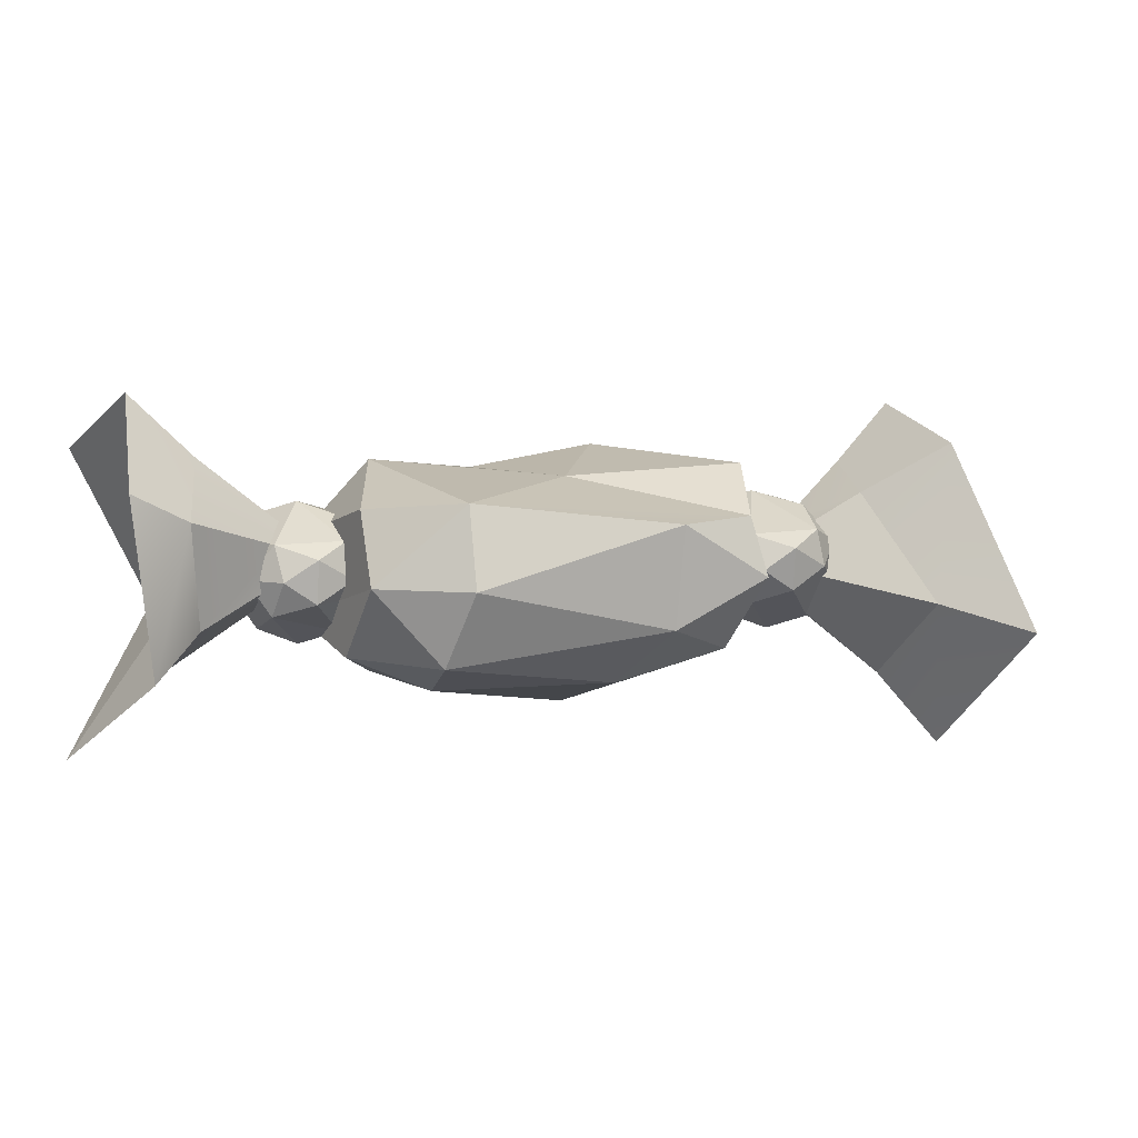
<metadata>
{"format":"obj","ext":"obj","renderer":"f3d","projection":"perspective","resolution":1024,"background":"white","views":[{"elev":7.3,"azim":30.6,"up":"+Z"}]}
</metadata>
<code>
g conTaffy
v 0.3704 0.08556 0.01378
v 0.4112 0.07421 -0.09104
v 0.3268 -0.07468 0.01079
v 0.3307 0.06672 -0.2213
v 0.4112 0.07421 -0.09104
v 0.2673 0.2081 -0.1778
v 0.3307 0.06672 -0.2213
v 0.1783 -0.05731 -0.2775
v 0.3102 -0.07714 -0.1731
v 0.0468 -0.3175 0.05351
v 0.0594 -0.02449 0.07783
v 0.3704 0.08556 0.01378
v 0.3268 -0.07468 0.01079
v 0.0816 -0.3491 -0.09104
v 0.0468 -0.3175 0.05351
v 0.3268 -0.07468 0.01079
v 0.3704 0.08556 0.01378
v 0.2892 0.2052 0.09438
v 0.1183 0.3822 -0.09111
v -0.4392 0.0452 -0.18
v -0.4401 -0.06251 -0.09087
v -0.3758 -0.2359 -0.1775
v 0.0468 -0.3175 0.05351
v -0.2646 -0.1671 0.1042
v 0.0594 -0.02449 0.07783
v -0.4212 0.03411 -0.007644
v -0.2646 -0.1671 0.1042
v -0.3679 -0.231 -0.03008
v -0.02527 0.2072 0.1165
v -0.1991 0.06093 0.07621
v -0.1298 0.2978 0.04621
v 0.06473 0.264 -0.2823
v -0.2909 0.02455 -0.2861
v -0.002669 0.06373 -0.3454
v -0.4392 0.0452 -0.18
v -0.3758 -0.2359 -0.1775
v -0.2659 -0.1679 -0.2798
v -0.02527 0.2072 0.1165
v -0.1298 0.2978 0.04621
v 0.01434 0.3667 0.05267
v -0.07433 -0.2552 -0.2851
v -0.1989 -0.3333 -0.2263
v 0.009861 -0.3382 -0.2288
v -0.09534 -0.4019 -0.09104
v 0.0816 -0.3491 -0.09104
v 0.009861 -0.3382 -0.2288
v -0.1989 -0.3333 -0.2263
v -0.09534 -0.4019 -0.09104
v 0.009861 -0.3382 -0.2288
v 0.06473 0.264 -0.2823
v 0.1183 0.3822 -0.09111
v -0.03086 0.3736 -0.09111
v -0.03086 0.3736 -0.09111
v -0.1925 0.3026 -0.09104
v -0.1316 0.3154 -0.2368
v 0.06473 0.264 -0.2823
v -0.03086 0.3736 -0.09111
v -0.1316 0.3154 -0.2368
v -0.1298 0.2978 0.04621
v -0.1925 0.3026 -0.09104
v -0.03086 0.3736 -0.09111
v -0.03086 0.3736 -0.09111
v 0.1183 0.3822 -0.09111
v 0.01434 0.3667 0.05267
v -0.1298 0.2978 0.04621
v -0.03086 0.3736 -0.09111
v 0.01434 0.3667 0.05267
v 0.0468 -0.3175 0.05351
v 0.0816 -0.3491 -0.09104
v -0.09534 -0.4019 -0.09104
v 0.0468 -0.3175 0.05351
v -0.09534 -0.4019 -0.09104
v -0.1435 -0.363 0.03775
v -0.3758 -0.2359 -0.1775
v -0.09534 -0.4019 -0.09104
v -0.1989 -0.3333 -0.2263
v -0.1989 -0.3333 -0.2263
v -0.07433 -0.2552 -0.2851
v -0.2659 -0.1679 -0.2798
v -0.3758 -0.2359 -0.1775
v -0.1989 -0.3333 -0.2263
v -0.2659 -0.1679 -0.2798
v -0.2909 0.02455 -0.2861
v 0.06473 0.264 -0.2823
v -0.1316 0.3154 -0.2368
v -0.1316 0.3154 -0.2368
v -0.1925 0.3026 -0.09104
v -0.4392 0.0452 -0.18
v -0.2909 0.02455 -0.2861
v -0.1316 0.3154 -0.2368
v -0.4392 0.0452 -0.18
v -0.2909 0.02455 -0.2861
v -0.4392 0.0452 -0.18
v -0.2659 -0.1679 -0.2798
v -0.2659 -0.1679 -0.2798
v -0.07433 -0.2552 -0.2851
v -0.002669 0.06373 -0.3454
v -0.2909 0.02455 -0.2861
v -0.2659 -0.1679 -0.2798
v -0.002669 0.06373 -0.3454
v -0.4212 0.03411 -0.007644
v -0.1925 0.3026 -0.09104
v -0.1298 0.2978 0.04621
v -0.1991 0.06093 0.07621
v -0.4212 0.03411 -0.007644
v -0.1298 0.2978 0.04621
v -0.2646 -0.1671 0.1042
v -0.2646 -0.1671 0.1042
v 0.0468 -0.3175 0.05351
v -0.1435 -0.363 0.03775
v -0.1435 -0.363 0.03775
v -0.09534 -0.4019 -0.09104
v -0.3679 -0.231 -0.03008
v -0.2646 -0.1671 0.1042
v -0.1435 -0.363 0.03775
v -0.3679 -0.231 -0.03008
v -0.1991 0.06093 0.07621
v -0.02527 0.2072 0.1165
v 0.0594 -0.02449 0.07783
v -0.2646 -0.1671 0.1042
v -0.1991 0.06093 0.07621
v 0.0594 -0.02449 0.07783
v -0.4392 0.0452 -0.18
v -0.1925 0.3026 -0.09104
v -0.4212 0.03411 -0.007644
v -0.4401 -0.06251 -0.09087
v -0.4392 0.0452 -0.18
v -0.4212 0.03411 -0.007644
v -0.4401 -0.06251 -0.09087
v -0.4212 0.03411 -0.007644
v -0.3679 -0.231 -0.03008
v -0.3679 -0.231 -0.03008
v -0.09534 -0.4019 -0.09104
v -0.3758 -0.2359 -0.1775
v -0.4401 -0.06251 -0.09087
v -0.3679 -0.231 -0.03008
v -0.3758 -0.2359 -0.1775
v 0.2892 0.2052 0.09438
v -0.02527 0.2072 0.1165
v 0.01434 0.3667 0.05267
v 0.2892 0.2052 0.09438
v 0.01434 0.3667 0.05267
v 0.1183 0.3822 -0.09111
v 0.0594 -0.02449 0.07783
v -0.02527 0.2072 0.1165
v 0.2892 0.2052 0.09438
v 0.0594 -0.02449 0.07783
v 0.2892 0.2052 0.09438
v 0.3704 0.08556 0.01378
v 0.1783 -0.05731 -0.2775
v -0.07433 -0.2552 -0.2851
v 0.009861 -0.3382 -0.2288
v 0.009861 -0.3382 -0.2288
v 0.0816 -0.3491 -0.09104
v 0.3102 -0.07714 -0.1731
v 0.1783 -0.05731 -0.2775
v 0.009861 -0.3382 -0.2288
v 0.3102 -0.07714 -0.1731
v 0.2673 0.2081 -0.1778
v 0.1183 0.3822 -0.09111
v 0.06473 0.264 -0.2823
v 0.2673 0.2081 -0.1778
v 0.06473 0.264 -0.2823
v 0.3307 0.06672 -0.2213
v 0.3307 0.06672 -0.2213
v 0.06473 0.264 -0.2823
v -0.002669 0.06373 -0.3454
v -0.002669 0.06373 -0.3454
v -0.07433 -0.2552 -0.2851
v 0.1783 -0.05731 -0.2775
v 0.3307 0.06672 -0.2213
v -0.002669 0.06373 -0.3454
v 0.1783 -0.05731 -0.2775
v 0.4112 0.07421 -0.09104
v 0.3704 0.08556 0.01378
v 0.1183 0.3822 -0.09111
v 0.4112 0.07421 -0.09104
v 0.1183 0.3822 -0.09111
v 0.2673 0.2081 -0.1778
v 0.4112 0.07421 -0.09104
v 0.3307 0.06672 -0.2213
v 0.3102 -0.07714 -0.1731
v 0.3102 -0.07714 -0.1731
v 0.0816 -0.3491 -0.09104
v 0.3268 -0.07468 0.01079
v 0.4112 0.07421 -0.09104
v 0.3102 -0.07714 -0.1731
v 0.3268 -0.07468 0.01079
v 0.4192 0.2558 -0.02352
v 0.4336 0.2589 -0.09008
v 0.4107 0.1851 -0.05111
v 0.4006 0.1978 -0.1292
v 0.4336 0.2589 -0.09008
v 0.414 0.3362 -0.129
v 0.4006 0.1978 -0.1292
v 0.3706 0.3204 -0.1923
v 0.3308 0.1718 -0.1534
v 0.3008 0.2945 -0.2165
v 0.4006 0.1978 -0.1292
v 0.414 0.3362 -0.129
v 0.3706 0.3204 -0.1923
v 0.3365 0.1535 -0.02697
v 0.2713 0.2878 0.03657
v 0.4192 0.2558 -0.02352
v 0.3677 0.147 -0.09025
v 0.3365 0.1535 -0.02697
v 0.4107 0.1851 -0.05111
v 0.4192 0.2558 -0.02352
v 0.3614 0.3189 0.01255
v 0.4172 0.3322 -0.0508
v 0.3365 0.1535 -0.02697
v 0.1824 0.268 0.01243
v 0.2713 0.2878 0.03657
v 0.1643 0.3888 -0.0507
v 0.1824 0.268 0.01243
v 0.1445 0.256 -0.05083
v 0.2934 0.362 0.01785
v 0.191 0.3574 0.01262
v 0.2469 0.4116 -0.02649
v 0.1862 0.3838 -0.1289
v 0.1746 0.2533 -0.129
v 0.2283 0.2693 -0.1923
v 0.2898 0.1447 -0.09022
v 0.3677 0.147 -0.09025
v 0.3308 0.1718 -0.1534
v 0.1746 0.2533 -0.129
v 0.2898 0.1447 -0.09022
v 0.3308 0.1718 -0.1534
v 0.312 0.4224 -0.08984
v 0.228 0.4209 -0.08984
v 0.2688 0.4063 -0.1532
v 0.3706 0.3204 -0.1923
v 0.312 0.4224 -0.08984
v 0.2688 0.4063 -0.1532
v 0.414 0.3362 -0.129
v 0.2469 0.4116 -0.02649
v 0.228 0.4209 -0.08984
v 0.312 0.4224 -0.08984
v 0.2469 0.4116 -0.02649
v 0.312 0.4224 -0.08984
v 0.2934 0.362 0.01785
v 0.3365 0.1535 -0.02697
v 0.3677 0.147 -0.09025
v 0.2898 0.1447 -0.09022
v 0.3365 0.1535 -0.02697
v 0.2898 0.1447 -0.09022
v 0.2324 0.1816 -0.02687
v 0.1746 0.2533 -0.129
v 0.3308 0.1718 -0.1534
v 0.2283 0.2693 -0.1923
v 0.2688 0.4063 -0.1532
v 0.228 0.4209 -0.08984
v 0.1862 0.3838 -0.1289
v 0.2688 0.4063 -0.1532
v 0.1862 0.3838 -0.1289
v 0.2283 0.2693 -0.1923
v 0.2283 0.2693 -0.1923
v 0.3308 0.1718 -0.1534
v 0.3008 0.2945 -0.2165
v 0.2688 0.4063 -0.1532
v 0.2283 0.2693 -0.1923
v 0.3008 0.2945 -0.2165
v 0.1643 0.3888 -0.0507
v 0.228 0.4209 -0.08984
v 0.2469 0.4116 -0.02649
v 0.191 0.3574 0.01262
v 0.1643 0.3888 -0.0507
v 0.2469 0.4116 -0.02649
v 0.1824 0.268 0.01243
v 0.3365 0.1535 -0.02697
v 0.2324 0.1816 -0.02687
v 0.2324 0.1816 -0.02687
v 0.2898 0.1447 -0.09022
v 0.1445 0.256 -0.05083
v 0.1824 0.268 0.01243
v 0.2324 0.1816 -0.02687
v 0.1445 0.256 -0.05083
v 0.1824 0.268 0.01243
v 0.1643 0.3888 -0.0507
v 0.191 0.3574 0.01262
v 0.191 0.3574 0.01262
v 0.2934 0.362 0.01785
v 0.2713 0.2878 0.03657
v 0.1824 0.268 0.01243
v 0.191 0.3574 0.01262
v 0.2713 0.2878 0.03657
v 0.1862 0.3838 -0.1289
v 0.228 0.4209 -0.08984
v 0.1643 0.3888 -0.0507
v 0.1862 0.3838 -0.1289
v 0.1643 0.3888 -0.0507
v 0.1445 0.256 -0.05083
v 0.1445 0.256 -0.05083
v 0.2898 0.1447 -0.09022
v 0.1746 0.2533 -0.129
v 0.1862 0.3838 -0.1289
v 0.1445 0.256 -0.05083
v 0.1746 0.2533 -0.129
v 0.2934 0.362 0.01785
v 0.312 0.4224 -0.08984
v 0.4172 0.3322 -0.0508
v 0.3614 0.3189 0.01255
v 0.2934 0.362 0.01785
v 0.4172 0.3322 -0.0508
v 0.3365 0.1535 -0.02697
v 0.4192 0.2558 -0.02352
v 0.4107 0.1851 -0.05111
v 0.2713 0.2878 0.03657
v 0.2934 0.362 0.01785
v 0.3614 0.3189 0.01255
v 0.2713 0.2878 0.03657
v 0.3614 0.3189 0.01255
v 0.4192 0.2558 -0.02352
v 0.3308 0.1718 -0.1534
v 0.3677 0.147 -0.09025
v 0.4006 0.1978 -0.1292
v 0.3706 0.3204 -0.1923
v 0.2688 0.4063 -0.1532
v 0.3008 0.2945 -0.2165
v 0.4336 0.2589 -0.09008
v 0.4192 0.2558 -0.02352
v 0.4172 0.3322 -0.0508
v 0.4172 0.3322 -0.0508
v 0.312 0.4224 -0.08984
v 0.414 0.3362 -0.129
v 0.4336 0.2589 -0.09008
v 0.4172 0.3322 -0.0508
v 0.414 0.3362 -0.129
v 0.4006 0.1978 -0.1292
v 0.3677 0.147 -0.09025
v 0.4107 0.1851 -0.05111
v 0.4336 0.2589 -0.09008
v 0.4006 0.1978 -0.1292
v 0.4107 0.1851 -0.05111
v -0.1993 -0.3269 -0.02331
v -0.1821 -0.3303 -0.08996
v -0.2119 -0.3895 -0.05078
v -0.2182 -0.3876 -0.129
v -0.1821 -0.3303 -0.08996
v -0.2067 -0.2595 -0.129
v -0.2182 -0.3876 -0.129
v -0.2563 -0.2737 -0.1923
v -0.2982 -0.4105 -0.1532
v -0.2182 -0.3876 -0.129
v -0.2067 -0.2595 -0.129
v -0.2563 -0.2737 -0.1923
v -0.2879 -0.4136 -0.02654
v -0.3295 -0.295 0.03686
v -0.1993 -0.3269 -0.02331
v -0.2608 -0.4245 -0.08989
v -0.2879 -0.4136 -0.02654
v -0.2119 -0.3895 -0.05078
v -0.1993 -0.3269 -0.02331
v -0.2475 -0.2758 0.0126
v -0.2037 -0.2604 -0.05075
v -0.2879 -0.4136 -0.02654
v -0.4036 -0.3176 0.01272
v -0.3295 -0.295 0.03686
v -0.4305 -0.201 -0.05054
v -0.4036 -0.3176 0.01272
v -0.448 -0.3333 -0.05063
v -0.319 -0.2284 0.01795
v -0.3937 -0.236 0.01277
v -0.3576 -0.1786 -0.02634
v -0.4274 -0.2046 -0.1288
v -0.4422 -0.3398 -0.129
v -0.3991 -0.3237 -0.1923
v -0.3413 -0.4266 -0.08989
v -0.2608 -0.4245 -0.08989
v -0.2982 -0.4105 -0.1532
v -0.4422 -0.3398 -0.129
v -0.3413 -0.4266 -0.08989
v -0.2982 -0.4105 -0.1532
v -0.3991 -0.3237 -0.1923
v -0.3093 -0.1682 -0.08977
v -0.3841 -0.1673 -0.08969
v -0.3525 -0.1843 -0.1531
v -0.2563 -0.2737 -0.1923
v -0.3093 -0.1682 -0.08977
v -0.3525 -0.1843 -0.1531
v -0.3576 -0.1786 -0.02634
v -0.3841 -0.1673 -0.08969
v -0.3093 -0.1682 -0.08977
v -0.3576 -0.1786 -0.02634
v -0.3093 -0.1682 -0.08977
v -0.319 -0.2284 0.01795
v -0.2037 -0.2604 -0.05075
v -0.2879 -0.4136 -0.02654
v -0.2608 -0.4245 -0.08989
v -0.3413 -0.4266 -0.08989
v -0.2879 -0.4136 -0.02654
v -0.3413 -0.4266 -0.08989
v -0.3794 -0.393 -0.02649
v -0.3525 -0.1843 -0.1531
v -0.3841 -0.1673 -0.08969
v -0.4274 -0.2046 -0.1288
v -0.3525 -0.1843 -0.1531
v -0.4274 -0.2046 -0.1288
v -0.3991 -0.3237 -0.1923
v -0.3991 -0.3237 -0.1923
v -0.2982 -0.4105 -0.1532
v -0.3283 -0.2989 -0.2165
v -0.3525 -0.1843 -0.1531
v -0.3991 -0.3237 -0.1923
v -0.3283 -0.2989 -0.2165
v -0.4305 -0.201 -0.05054
v -0.3841 -0.1673 -0.08969
v -0.3576 -0.1786 -0.02634
v -0.3937 -0.236 0.01277
v -0.4305 -0.201 -0.05054
v -0.3576 -0.1786 -0.02634
v -0.4036 -0.3176 0.01272
v -0.2879 -0.4136 -0.02654
v -0.3794 -0.393 -0.02649
v -0.3794 -0.393 -0.02649
v -0.3413 -0.4266 -0.08989
v -0.448 -0.3333 -0.05063
v -0.4036 -0.3176 0.01272
v -0.3794 -0.393 -0.02649
v -0.448 -0.3333 -0.05063
v -0.4036 -0.3176 0.01272
v -0.4305 -0.201 -0.05054
v -0.3937 -0.236 0.01277
v -0.3937 -0.236 0.01277
v -0.319 -0.2284 0.01795
v -0.3295 -0.295 0.03686
v -0.4036 -0.3176 0.01272
v -0.3937 -0.236 0.01277
v -0.3295 -0.295 0.03686
v -0.4274 -0.2046 -0.1288
v -0.3841 -0.1673 -0.08969
v -0.4305 -0.201 -0.05054
v -0.4274 -0.2046 -0.1288
v -0.4305 -0.201 -0.05054
v -0.448 -0.3333 -0.05063
v -0.448 -0.3333 -0.05063
v -0.3413 -0.4266 -0.08989
v -0.4422 -0.3398 -0.129
v -0.4274 -0.2046 -0.1288
v -0.448 -0.3333 -0.05063
v -0.4422 -0.3398 -0.129
v -0.2475 -0.2758 0.0126
v -0.319 -0.2284 0.01795
v -0.2037 -0.2604 -0.05075
v -0.2879 -0.4136 -0.02654
v -0.1993 -0.3269 -0.02331
v -0.2119 -0.3895 -0.05078
v -0.3295 -0.295 0.03686
v -0.319 -0.2284 0.01795
v -0.2475 -0.2758 0.0126
v -0.3295 -0.295 0.03686
v -0.2475 -0.2758 0.0126
v -0.1993 -0.3269 -0.02331
v -0.2982 -0.4105 -0.1532
v -0.2608 -0.4245 -0.08989
v -0.2182 -0.3876 -0.129
v -0.2067 -0.2595 -0.129
v -0.3093 -0.1682 -0.08977
v -0.2563 -0.2737 -0.1923
v -0.2563 -0.2737 -0.1923
v -0.3525 -0.1843 -0.1531
v -0.3283 -0.2989 -0.2165
v -0.2563 -0.2737 -0.1923
v -0.3283 -0.2989 -0.2165
v -0.2982 -0.4105 -0.1532
v -0.1821 -0.3303 -0.08996
v -0.1993 -0.3269 -0.02331
v -0.2037 -0.2604 -0.05075
v -0.2037 -0.2604 -0.05075
v -0.3093 -0.1682 -0.08977
v -0.2067 -0.2595 -0.129
v -0.1821 -0.3303 -0.08996
v -0.2037 -0.2604 -0.05075
v -0.2067 -0.2595 -0.129
v -0.2182 -0.3876 -0.129
v -0.2608 -0.4245 -0.08989
v -0.2119 -0.3895 -0.05078
v -0.1821 -0.3303 -0.08996
v -0.2182 -0.3876 -0.129
v -0.2119 -0.3895 -0.05078
v 0.4814 0.3914 -0.2988
v 0.576 0.4545 -0.4311
v 0.3629 0.5745 -0.2924
v 0.4126 0.7825 -0.421
v 0.3086 0.5434 -0.0887
v 0.3629 0.5745 -0.2924
v 0.306 0.6879 -0.08897
v 0.4126 0.7825 -0.421
v 0.3086 0.5434 -0.0887
v 0.306 0.6879 -0.08897
v 0.3629 0.4637 0.08144
v 0.4093 0.5813 0.1862
v 0.46 0.3521 0.03713
v 0.3629 0.4637 0.08144
v 0.6083 0.4172 0.1289
v 0.4093 0.5813 0.1862
v 0.3496 0.2829 -0.04254
v 0.3077 0.3257 -0.03285
v 0.3629 0.4637 0.08144
v 0.46 0.3521 0.03713
v 0.6083 0.4172 0.1289
v 0.6239 0.3305 -0.1537
v 0.7967 0.3669 -0.1983
v 0.4814 0.3914 -0.2988
v 0.6239 0.3305 -0.1537
v 0.576 0.4545 -0.4311
v 0.7967 0.3669 -0.1983
v 0.2895 0.3271 -0.1399
v 0.3238 0.3063 -0.09119
v 0.336 0.2855 -0.1496
v 0.2774 0.3479 -0.08152
v 0.3077 0.3257 -0.03285
v 0.3496 0.2829 -0.04254
v 0.3238 0.3063 -0.09119
v 0.3077 0.3257 -0.03285
v 0.368 0.2639 -0.1009
v 0.336 0.2855 -0.1496
v 0.3238 0.3063 -0.09119
v 0.368 0.2639 -0.1009
v 0.576 0.4545 -0.4311
v 0.4149 0.4177 -0.1101
v 0.4126 0.7825 -0.421
v 0.4126 0.7825 -0.421
v 0.4149 0.4177 -0.1101
v 0.306 0.6879 -0.08897
v 0.306 0.6879 -0.08897
v 0.4149 0.4177 -0.1101
v 0.4093 0.5813 0.1862
v 0.4093 0.5813 0.1862
v 0.4149 0.4177 -0.1101
v 0.6083 0.4172 0.1289
v 0.6083 0.4172 0.1289
v 0.4149 0.4177 -0.1101
v 0.7967 0.3669 -0.1983
v 0.7967 0.3669 -0.1983
v 0.4149 0.4177 -0.1101
v 0.576 0.4545 -0.4311
v 0.336 0.2855 -0.1496
v 0.4814 0.3914 -0.2988
v 0.2895 0.3271 -0.1399
v 0.3629 0.5745 -0.2924
v 0.2774 0.3479 -0.08152
v 0.2895 0.3271 -0.1399
v 0.3086 0.5434 -0.0887
v 0.3629 0.5745 -0.2924
v 0.2774 0.3479 -0.08152
v 0.3086 0.5434 -0.0887
v 0.3077 0.3257 -0.03285
v 0.3629 0.4637 0.08144
v 0.3496 0.2829 -0.04254
v 0.46 0.3521 0.03713
v 0.368 0.2639 -0.1009
v 0.6239 0.3305 -0.1537
v 0.336 0.2855 -0.1496
v 0.368 0.2639 -0.1009
v 0.4814 0.3914 -0.2988
v 0.6239 0.3305 -0.1537
v -0.4179 -0.4617 0.1212
v -0.5102 -0.5309 0.2327
v -0.5729 -0.378 0.0533
v -0.7539 -0.4073 0.1204
v -0.5304 -0.3309 -0.1266
v -0.5729 -0.378 0.0533
v -0.6455 -0.321 -0.1641
v -0.7539 -0.4073 0.1204
v -0.5304 -0.3309 -0.1266
v -0.6455 -0.321 -0.1641
v -0.5062 -0.4669 -0.2658
v -0.5802 -0.6235 -0.3947
v -0.35 -0.5393 -0.1659
v -0.5062 -0.4669 -0.2658
v -0.3523 -0.655 -0.2401
v -0.5802 -0.6235 -0.3947
v -0.35 -0.5393 -0.1659
v -0.3523 -0.655 -0.2401
v -0.333 -0.579 0.0245
v -0.3776 -0.679 0.0786
v -0.4179 -0.4617 0.1212
v -0.333 -0.579 0.0245
v -0.5102 -0.5309 0.2327
v -0.3776 -0.679 0.0786
v -0.324 -0.3446 0.0003557
v -0.2955 -0.3824 -0.03376
v -0.333 -0.579 0.0245
v -0.3584 -0.3019 -0.02444
v -0.3288 -0.3398 -0.05856
v -0.324 -0.3446 0.0003557
v -0.3615 -0.2972 -0.08336
v -0.3316 -0.3351 -0.1175
v -0.2988 -0.3777 -0.09268
v -0.2955 -0.3824 -0.03376
v -0.5102 -0.5309 0.2327
v -0.4379 -0.4207 -0.06145
v -0.7539 -0.4073 0.1204
v -0.7539 -0.4073 0.1204
v -0.4379 -0.4207 -0.06145
v -0.6455 -0.321 -0.1641
v -0.6455 -0.321 -0.1641
v -0.4379 -0.4207 -0.06145
v -0.5802 -0.6235 -0.3947
v -0.5802 -0.6235 -0.3947
v -0.4379 -0.4207 -0.06145
v -0.3523 -0.655 -0.2401
v -0.3523 -0.655 -0.2401
v -0.4379 -0.4207 -0.06145
v -0.3776 -0.679 0.0786
v -0.3776 -0.679 0.0786
v -0.4379 -0.4207 -0.06145
v -0.5102 -0.5309 0.2327
v -0.324 -0.3446 0.0003557
v -0.4179 -0.4617 0.1212
v -0.3584 -0.3019 -0.02444
v -0.5729 -0.378 0.0533
v -0.3615 -0.2972 -0.08336
v -0.3584 -0.3019 -0.02444
v -0.5304 -0.3309 -0.1266
v -0.5729 -0.378 0.0533
v -0.3615 -0.2972 -0.08336
v -0.5304 -0.3309 -0.1266
v -0.3316 -0.3351 -0.1175
v -0.5062 -0.4669 -0.2658
v -0.2988 -0.3777 -0.09268
v -0.3316 -0.3351 -0.1175
v -0.35 -0.5393 -0.1659
v -0.5062 -0.4669 -0.2658
v -0.2988 -0.3777 -0.09268
v -0.35 -0.5393 -0.1659
v -0.2955 -0.3824 -0.03376
v -0.333 -0.579 0.0245
g conTaffy_0
f 3 2 1
f 6 5 4
f 9 8 7
f 12 11 10
f 13 12 10
f 16 15 14
f 19 18 17
f 22 21 20
f 25 24 23
f 28 27 26
f 31 30 29
f 34 33 32
f 37 36 35
f 40 39 38
f 43 42 41
f 46 45 44
f 49 48 47
f 52 51 50
f 55 54 53
f 58 57 56
f 61 60 59
f 64 63 62
f 67 66 65
f 70 69 68
f 73 72 71
f 76 75 74
f 79 78 77
f 82 81 80
f 85 84 83
f 88 87 86
f 91 90 89
f 94 93 92
f 97 96 95
f 100 99 98
f 103 102 101
f 106 105 104
f 104 105 107
f 110 109 108
f 113 112 111
f 116 115 114
f 119 118 117
f 122 121 120
f 125 124 123
f 128 127 126
f 131 130 129
f 134 133 132
f 137 136 135
f 140 139 138
f 143 142 141
f 146 145 144
f 149 148 147
f 152 151 150
f 155 154 153
f 158 157 156
f 161 160 159
f 164 163 162
f 167 166 165
f 170 169 168
f 173 172 171
f 176 175 174
f 179 178 177
f 182 181 180
f 185 184 183
f 188 187 186
f 191 190 189
f 194 193 192
f 197 196 195
f 197 198 196
f 201 200 199
f 204 203 202
f 207 206 205
f 210 209 208
f 213 212 211
f 216 215 214
f 219 218 217
f 222 221 220
f 225 224 223
f 228 227 226
f 231 230 229
f 234 233 232
f 232 233 235
f 238 237 236
f 241 240 239
f 244 243 242
f 247 246 245
f 250 249 248
f 253 252 251
f 256 255 254
f 259 258 257
f 262 261 260
f 265 264 263
f 268 267 266
f 271 270 269
f 274 273 272
f 277 276 275
f 280 279 278
f 283 282 281
f 286 285 284
f 289 288 287
f 292 291 290
f 295 294 293
f 298 297 296
f 301 300 299
f 304 303 302
f 307 306 305
f 310 309 308
f 313 312 311
f 316 315 314
f 319 318 317
f 322 321 320
f 325 324 323
f 328 327 326
f 331 330 329
f 334 333 332
f 337 336 335
f 340 339 338
f 343 342 341
f 346 345 344
f 349 348 347
f 352 351 350
f 355 354 353
f 358 357 356
f 361 360 359
f 364 363 362
f 367 366 365
f 370 369 368
f 373 372 371
f 374 373 371
f 377 376 375
f 380 379 378
f 383 382 381
f 386 385 384
f 387 385 386
f 390 389 388
f 393 392 391
f 396 395 394
f 399 398 397
f 402 401 400
f 405 404 403
f 408 407 406
f 411 410 409
f 414 413 412
f 417 416 415
f 420 419 418
f 423 422 421
f 426 425 424
f 429 428 427
f 432 431 430
f 435 434 433
f 438 437 436
f 441 440 439
f 444 443 442
f 447 446 445
f 450 449 448
f 453 452 451
f 456 455 454
f 459 458 457
f 462 461 460
f 465 464 463
f 468 467 466
f 471 470 469
f 474 473 472
f 477 476 475
f 480 479 478
f 483 482 481
f 483 484 482
f 487 486 485
f 487 488 486
f 491 490 489
f 491 492 490
f 495 494 493
f 495 496 494
f 493 498 497
f 493 499 498
f 502 501 500
f 502 503 501
f 506 505 504
f 506 507 505
f 510 509 508
f 508 509 511
f 511 509 512
f 515 514 513
f 513 514 516
f 519 518 517
f 522 521 520
f 525 524 523
f 528 527 526
f 531 530 529
f 534 533 532
f 537 536 535
f 540 539 538
f 540 541 539
f 544 543 542
f 544 545 543
f 548 547 546
f 548 549 547
f 552 551 550
f 552 553 551
f 556 555 554
f 556 557 555
f 560 559 558
f 560 561 559
f 564 563 562
f 564 565 563
f 568 567 566
f 568 569 567
f 572 571 570
f 572 573 571
f 576 575 574
f 576 577 575
f 580 579 578
f 580 581 579
f 578 583 582
f 578 584 583
f 587 586 585
f 585 586 588
f 588 586 589
f 589 586 590
f 590 586 591
f 591 586 587
f 594 593 592
f 597 596 595
f 600 599 598
f 603 602 601
f 606 605 604
f 609 608 607
f 612 611 610
f 612 613 611
f 616 615 614
f 616 617 615
f 620 619 618
f 620 621 619
f 624 623 622
f 624 625 623
f 628 627 626
f 628 629 627

</code>
